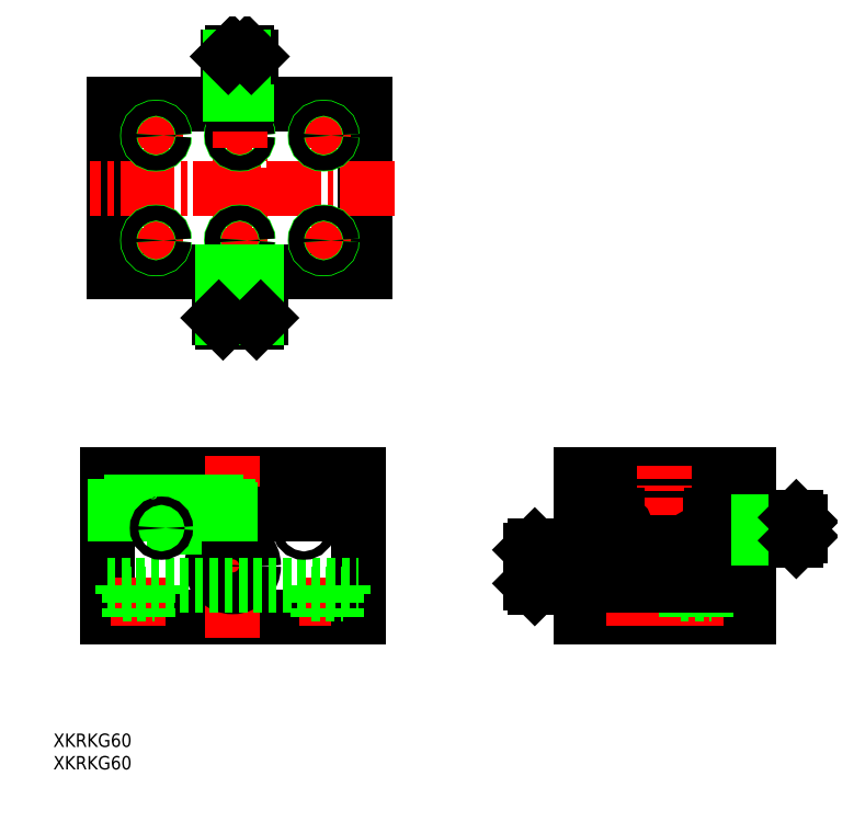
<metadata>
{"format":"dxf","ext":"dxf","renderer":"ezdxf+matplotlib","layout":"modelspace","background":"white","min_lineweight":24,"dpi":150}
</metadata>
<code>
0
SECTION
2
ENTITIES
0
LINE
8
0
10
210.7
20
200.6
30
0
11
210.7
21
210.6
31
0
0
LINE
8
0
10
253.1
20
217.4
30
0
11
253.1
21
211.9
31
0
0
LINE
8
0
10
253.1
20
213.3
30
0
11
250.7
21
213.3
31
0
0
LINE
8
0
10
253.1
20
216.3
30
0
11
250.7
21
216.3
31
0
0
LINE
8
0
10
250.7
20
193.6
30
0
11
210.7
21
193.6
31
0
0
LINE
8
0
10
250.7
20
227.6
30
0
11
210.7
21
227.6
31
0
0
LINE
8
0
10
250.7
20
218.1
30
0
11
241.8
21
218.1
31
0
0
LINE
8
0
10
219.4
20
218.1
30
0
11
210.7
21
218.1
31
0
0
LINE
8
CENTER
10
196
20
205.6
30
0
11
215.7
21
205.6
31
0
0
LINE
8
CENTER
10
230.7
20
191.6
30
0
11
230.7
21
229.6
31
0
0
LINE
8
0
10
241.9
20
211.2
30
0
11
241.9
21
217.9
31
0
0
LINE
8
0
10
241.8
20
211.4
30
0
11
241.8
21
212.6
31
0
0
LINE
8
0
10
241.8
20
216.6
30
0
11
241.8
21
217.9
31
0
0
LINE
8
0
10
219.4
20
216.6
30
0
11
219.4
21
217.9
31
0
0
LINE
8
0
10
241.9
20
216.1
30
0
11
241.6
21
216.1
31
0
0
LINE
8
0
10
241.9
20
213.1
30
0
11
241.6
21
213.1
31
0
0
LINE
8
0
10
241.6
20
216.1
30
0
11
241.6
21
213.1
31
0
0
LINE
8
0
10
241.8
20
211.4
30
0
11
219.4
21
211.4
31
0
0
LINE
8
CENTER
10
262.1
20
214.6
30
0
11
239.8
21
214.6
31
0
0
LINE
8
0
10
241.8
20
212.6
30
0
11
240.7
21
214.6
31
0
0
LINE
8
0
10
241.8
20
216.6
30
0
11
240.7
21
214.6
31
0
0
LINE
8
0
10
219.4
20
199.1
30
0
11
226.9
21
199.1
31
0
0
LINE
8
0
10
225.4
20
199.1
30
0
11
225.4
21
193.6
31
0
0
LINE
8
0
10
220.9
20
199.1
30
0
11
220.9
21
193.6
31
0
0
LINE
8
0
10
226.9
20
201.1
30
0
11
226.9
21
199.1
31
0
0
LINE
8
CENTER
10
223.4
20
214.6
30
0
11
215.4
21
214.6
31
0
0
LINE
8
CENTER
10
219.4
20
210.6
30
0
11
219.4
21
218.6
31
0
0
LINE
8
0
10
199.7
20
210.6
30
0
11
210.7
21
210.6
31
0
0
LINE
8
0
10
199.7
20
200.6
30
0
11
210.7
21
200.6
31
0
0
LINE
8
0
10
263.1
20
216.4
30
0
11
263.1
21
212.9
31
0
0
LINE
8
0
10
198.7
20
201.6
30
0
11
198.7
21
209.6
31
0
0
LINE
8
0
10
199.7
20
209.6
30
0
11
210.7
21
209.6
31
0
0
LINE
8
0
10
199.7
20
208.6
30
0
11
210.7
21
208.6
31
0
0
LINE
8
0
10
199.7
20
207.6
30
0
11
210.7
21
207.6
31
0
0
LINE
8
0
10
199.7
20
206.6
30
0
11
210.7
21
206.6
31
0
0
LINE
8
0
10
199.7
20
205.6
30
0
11
210.7
21
205.6
31
0
0
LINE
8
0
10
199.7
20
204.6
30
0
11
210.7
21
204.6
31
0
0
LINE
8
0
10
199.7
20
203.6
30
0
11
210.7
21
203.6
31
0
0
LINE
8
0
10
199.7
20
202.6
30
0
11
210.7
21
202.6
31
0
0
LINE
8
0
10
199.7
20
201.6
30
0
11
210.7
21
201.6
31
0
0
LINE
8
0
10
210.7
20
227.6
30
0
11
210.7
21
193.6
31
0
0
LINE
8
0
10
250.7
20
227.6
30
0
11
250.7
21
193.6
31
0
0
LINE
8
CENTER
10
223.2
20
191.6
30
0
11
223.2
21
202.7
31
0
0
LINE
8
CENTER
10
238.2
20
191.6
30
0
11
238.2
21
202.7
31
0
0
LINE
8
0
10
234.4
20
199.1
30
0
11
241.9
21
199.1
31
0
0
LINE
8
0
10
234.4
20
201.1
30
0
11
234.4
21
199.1
31
0
0
LINE
8
0
10
240.4
20
199.1
30
0
11
240.4
21
193.6
31
0
0
LINE
8
0
10
235.9
20
199.1
30
0
11
235.9
21
193.6
31
0
0
LINE
8
0
10
219.4
20
212.8
30
0
11
219.4
21
201.1
31
0
0
LINE
8
0
10
219.4
20
199.1
30
0
11
219.4
21
201.1
31
0
0
LINE
8
0
10
241.9
20
201.1
30
0
11
241.9
21
199.1
31
0
0
LINE
8
0
10
241.9
20
211.4
30
0
11
241.9
21
201.1
31
0
0
CIRCLE
8
0
10
219.4
20
214.6
30
0
40
2
0
INSERT
8
0
2
*U2
10
25.55
20
9.305
30
0
0
LINE
8
0
10
97.59
20
227.6
30
0
11
157.6
21
227.6
31
0
0
LINE
8
0
10
97.59
20
193.6
30
0
11
157.6
21
193.6
31
0
0
LINE
8
0
10
97.59
20
227.6
30
0
11
97.59
21
193.6
31
0
0
LINE
8
0
10
97.59
20
227.6
30
0
11
97.59
21
193.6
31
0
0
LINE
8
CENTER
10
127.6
20
232
30
0
11
127.6
21
188.7
31
0
0
LINE
8
CENTER
10
105.1
20
203.1
30
0
11
105.1
21
191.6
31
0
0
LINE
8
0
10
107.3
20
199.1
30
0
11
107.3
21
193.6
31
0
0
LINE
8
0
10
102.8
20
199.1
30
0
11
102.8
21
193.6
31
0
0
LINE
8
0
10
108.8
20
201.1
30
0
11
108.8
21
199.1
31
0
0
LINE
8
0
10
101.3
20
201.1
30
0
11
101.3
21
199.1
31
0
0
LINE
8
CENTER
10
150.1
20
203.1
30
0
11
150.1
21
191.6
31
0
0
LINE
8
0
10
157.6
20
227.6
30
0
11
157.6
21
193.6
31
0
0
LINE
8
0
10
101.3
20
199.1
30
0
11
108.8
21
199.1
31
0
0
LINE
8
0
10
97.59
20
218.1
30
0
11
157.6
21
218.1
31
0
0
CIRCLE
8
0
10
127.6
20
205.8
30
0
40
5
0
LINE
8
0
10
152.3
20
199.1
30
0
11
152.3
21
193.6
31
0
0
LINE
8
0
10
147.8
20
199.1
30
0
11
147.8
21
193.6
31
0
0
LINE
8
0
10
153.8
20
201.1
30
0
11
153.8
21
199.1
31
0
0
LINE
8
0
10
146.3
20
201.1
30
0
11
146.3
21
199.1
31
0
0
LINE
8
0
10
146.3
20
199.1
30
0
11
153.8
21
199.1
31
0
0
INSERT
8
0
2
*U3
10
25.55
20
9.305
30
0
0
CIRCLE
8
0
10
127.6
20
205.8
30
0
40
4.5
0
LINE
8
0
10
97.59
20
201.1
30
0
11
157.6
21
201.1
31
0
0
LINE
8
0
10
127.1
20
219.1
30
0
11
127.1
21
218.1
31
0
0
LINE
8
0
10
126.6
20
220.1
30
0
11
126.6
21
218.1
31
0
0
LINE
8
0
10
126.1
20
219.1
30
0
11
126.1
21
218.1
31
0
0
LINE
8
0
10
125.6
20
220.1
30
0
11
125.6
21
218.1
31
0
0
LINE
8
0
10
125.1
20
219.1
30
0
11
125.1
21
218.1
31
0
0
LINE
8
0
10
124.6
20
220.1
30
0
11
124.6
21
218.1
31
0
0
LINE
8
0
10
124.1
20
219.1
30
0
11
124.1
21
218.1
31
0
0
LINE
8
0
10
123.6
20
221.1
30
0
11
123.6
21
218.1
31
0
0
LINE
8
0
10
123.1
20
219.1
30
0
11
123.1
21
218.1
31
0
0
LINE
8
0
10
122.6
20
220.1
30
0
11
122.6
21
218.1
31
0
0
LINE
8
0
10
122.1
20
219.1
30
0
11
122.1
21
218.1
31
0
0
LINE
8
0
10
121.6
20
220.1
30
0
11
121.6
21
218.1
31
0
0
LINE
8
0
10
121.1
20
219.1
30
0
11
121.1
21
218.1
31
0
0
LINE
8
0
10
120.6
20
220.1
30
0
11
120.6
21
218.1
31
0
0
LINE
8
0
10
120.1
20
219.1
30
0
11
120.1
21
218.1
31
0
0
LINE
8
0
10
119.6
20
220.1
30
0
11
119.6
21
218.1
31
0
0
LINE
8
0
10
119.1
20
219.1
30
0
11
119.1
21
218.1
31
0
0
LINE
8
0
10
118.6
20
221.1
30
0
11
118.6
21
218.1
31
0
0
LINE
8
0
10
118.1
20
219.1
30
0
11
118.1
21
218.1
31
0
0
LINE
8
0
10
117.6
20
220.1
30
0
11
117.6
21
218.1
31
0
0
LINE
8
0
10
117.1
20
219.1
30
0
11
117.1
21
218.1
31
0
0
LINE
8
0
10
116.6
20
220.1
30
0
11
116.6
21
218.1
31
0
0
LINE
8
0
10
116.1
20
219.1
30
0
11
116.1
21
218.1
31
0
0
LINE
8
0
10
115.6
20
220.1
30
0
11
115.6
21
218.1
31
0
0
LINE
8
0
10
115.1
20
219.1
30
0
11
115.1
21
218.1
31
0
0
LINE
8
0
10
114.6
20
220.1
30
0
11
114.6
21
218.1
31
0
0
LINE
8
0
10
114.1
20
219.1
30
0
11
114.1
21
218.1
31
0
0
LINE
8
0
10
113.6
20
221.1
30
0
11
113.6
21
215.1
31
0
0
LINE
8
0
10
113.1
20
219.1
30
0
11
113.1
21
218.1
31
0
0
LINE
8
0
10
112.6
20
220.1
30
0
11
112.6
21
218.1
31
0
0
LINE
8
0
10
112.1
20
219.1
30
0
11
112.1
21
218.1
31
0
0
LINE
8
0
10
111.6
20
220.1
30
0
11
111.6
21
218.1
31
0
0
LINE
8
0
10
111.1
20
219.1
30
0
11
111.1
21
218.1
31
0
0
LINE
8
0
10
110.6
20
220.1
30
0
11
110.6
21
218.1
31
0
0
LINE
8
0
10
110.1
20
219.1
30
0
11
110.1
21
218.1
31
0
0
LINE
8
0
10
109.6
20
220.1
30
0
11
109.6
21
218.1
31
0
0
LINE
8
0
10
109.1
20
219.1
30
0
11
109.1
21
218.1
31
0
0
LINE
8
0
10
108.6
20
221.1
30
0
11
108.6
21
218.1
31
0
0
LINE
8
0
10
108.1
20
219.1
30
0
11
108.1
21
218.1
31
0
0
LINE
8
0
10
107.6
20
220.1
30
0
11
107.6
21
218.1
31
0
0
LINE
8
0
10
107.1
20
219.1
30
0
11
107.1
21
218.1
31
0
0
LINE
8
0
10
106.6
20
220.1
30
0
11
106.6
21
218.1
31
0
0
LINE
8
0
10
106.1
20
219.1
30
0
11
106.1
21
218.1
31
0
0
LINE
8
0
10
105.6
20
220.1
30
0
11
105.6
21
218.1
31
0
0
LINE
8
0
10
105.1
20
219.1
30
0
11
105.1
21
218.1
31
0
0
LINE
8
0
10
104.6
20
220.1
30
0
11
104.6
21
218.1
31
0
0
LINE
8
0
10
104.1
20
219.1
30
0
11
104.1
21
218.1
31
0
0
LINE
8
0
10
103.6
20
221.1
30
0
11
103.6
21
218.1
31
0
0
LINE
8
0
10
103.1
20
219.1
30
0
11
103.1
21
218.1
31
0
0
LINE
8
0
10
102.6
20
220.1
30
0
11
102.6
21
218.1
31
0
0
LINE
8
0
10
102.1
20
219.1
30
0
11
102.1
21
218.1
31
0
0
LINE
8
0
10
101.6
20
220.1
30
0
11
101.6
21
218.1
31
0
0
LINE
8
0
10
101.1
20
219.1
30
0
11
101.1
21
218.1
31
0
0
LINE
8
0
10
100.6
20
220.1
30
0
11
100.6
21
218.1
31
0
0
LINE
8
0
10
100.1
20
219.1
30
0
11
100.1
21
218.1
31
0
0
LINE
8
0
10
99.59
20
220.1
30
0
11
99.59
21
218.1
31
0
0
CIRCLE
8
0
10
110.6
20
214.8
30
0
40
1
0
CIRCLE
8
0
10
144.6
20
214.8
30
0
40
1
0
LINE
8
0
10
241.9
20
201.1
30
0
11
219.4
21
201.1
31
0
0
LINE
8
0
10
253.1
20
217.4
30
0
11
262.1
21
217.4
31
0
0
LINE
8
0
10
253.1
20
211.9
30
0
11
262.1
21
211.9
31
0
0
LINE
8
0
10
253.1
20
216.4
30
0
11
262.1
21
216.4
31
0
0
LINE
8
0
10
253.1
20
215.4
30
0
11
262.1
21
215.4
31
0
0
LINE
8
0
10
253.1
20
214.4
30
0
11
262.1
21
214.4
31
0
0
LINE
8
0
10
253.1
20
213.4
30
0
11
262.1
21
213.4
31
0
0
LINE
8
0
10
253.1
20
212.4
30
0
11
262.1
21
212.4
31
0
0
LINE
8
0
10
199.7
20
200.6
30
0
11
199.7
21
210.6
31
0
0
LINE
8
0
10
199.7
20
210.6
30
0
11
198.7
21
209.6
31
0
0
LINE
8
0
10
199.7
20
200.6
30
0
11
198.7
21
201.6
31
0
0
LINE
8
0
10
262.1
20
217.4
30
0
11
262.1
21
211.9
31
0
0
LINE
8
0
10
263.1
20
216.4
30
0
11
262.1
21
217.4
31
0
0
LINE
8
0
10
263.1
20
212.9
30
0
11
262.1
21
211.9
31
0
0
LINE
8
0
10
99.29
20
276
30
0
11
99.29
21
316
31
0
0
LINE
8
0
10
159.3
20
276
30
0
11
159.3
21
316
31
0
0
LINE
8
0
10
159.3
20
316
30
0
11
99.29
21
316
31
0
0
LINE
8
0
10
159.3
20
276
30
0
11
99.29
21
276
31
0
0
LINE
8
CENTER
10
166.2
20
296
30
0
11
93.45
21
296
31
0
0
LINE
8
CENTER
10
132.3
20
308.5
30
0
11
126.3
21
308.5
31
0
0
LINE
8
CENTER
10
129.3
20
270.5
30
0
11
129.3
21
320.9
31
0
0
CIRCLE
8
0
10
129.3
20
308.5
30
0
40
2
0
CIRCLE
8
0
10
129.3
20
308.5
30
0
40
1.8
0
LINE
8
CENTER
10
129.3
20
305.5
30
0
11
129.3
21
311.5
31
0
0
LINE
8
CENTER
10
149.3
20
305.5
30
0
11
149.3
21
311.5
31
0
0
LINE
8
CENTER
10
152.3
20
308.5
30
0
11
146.3
21
308.5
31
0
0
CIRCLE
8
0
10
149.3
20
308.5
30
0
40
2
0
CIRCLE
8
0
10
149.3
20
308.5
30
0
40
1.8
0
LINE
8
CENTER
10
109.3
20
305.5
30
0
11
109.3
21
311.5
31
0
0
LINE
8
CENTER
10
112.3
20
308.5
30
0
11
106.3
21
308.5
31
0
0
CIRCLE
8
0
10
109.3
20
308.5
30
0
40
2
0
CIRCLE
8
0
10
109.3
20
308.5
30
0
40
1.8
0
LINE
8
CENTER
10
129.3
20
280.5
30
0
11
129.3
21
286.5
31
0
0
LINE
8
CENTER
10
132.3
20
283.5
30
0
11
126.3
21
283.5
31
0
0
CIRCLE
8
0
10
129.3
20
283.5
30
0
40
2
0
CIRCLE
8
0
10
129.3
20
283.5
30
0
40
1.8
0
LINE
8
CENTER
10
149.3
20
280.5
30
0
11
149.3
21
286.5
31
0
0
LINE
8
CENTER
10
152.3
20
283.5
30
0
11
146.3
21
283.5
31
0
0
CIRCLE
8
0
10
149.3
20
283.5
30
0
40
2
0
CIRCLE
8
0
10
149.3
20
283.5
30
0
40
1.8
0
LINE
8
CENTER
10
109.3
20
280.5
30
0
11
109.3
21
286.5
31
0
0
LINE
8
CENTER
10
112.3
20
283.5
30
0
11
106.3
21
283.5
31
0
0
CIRCLE
8
0
10
109.3
20
283.5
30
0
40
2
0
CIRCLE
8
0
10
109.3
20
283.5
30
0
40
1.8
0
LINE
8
0
10
134.3
20
276
30
0
11
124.3
21
276
31
0
0
LINE
8
CENTER
10
129.3
20
261.4
30
0
11
129.3
21
281
31
0
0
LINE
8
0
10
124.3
20
265
30
0
11
124.3
21
276
31
0
0
LINE
8
0
10
134.3
20
265
30
0
11
134.3
21
276
31
0
0
LINE
8
0
10
133.3
20
264
30
0
11
125.3
21
264
31
0
0
LINE
8
0
10
134.3
20
265
30
0
11
124.3
21
265
31
0
0
LINE
8
0
10
125.3
20
265
30
0
11
125.3
21
276
31
0
0
LINE
8
0
10
126.3
20
265
30
0
11
126.3
21
276
31
0
0
LINE
8
0
10
127.3
20
265
30
0
11
127.3
21
276
31
0
0
LINE
8
0
10
128.3
20
265
30
0
11
128.3
21
276
31
0
0
LINE
8
0
10
129.3
20
265
30
0
11
129.3
21
276
31
0
0
LINE
8
0
10
130.3
20
265
30
0
11
130.3
21
276
31
0
0
LINE
8
0
10
131.3
20
265
30
0
11
131.3
21
276
31
0
0
LINE
8
0
10
132.3
20
265
30
0
11
132.3
21
276
31
0
0
LINE
8
0
10
133.3
20
265
30
0
11
133.3
21
276
31
0
0
LINE
8
0
10
124.3
20
265
30
0
11
125.3
21
264
31
0
0
LINE
8
0
10
134.3
20
265
30
0
11
133.3
21
264
31
0
0
LINE
8
0
10
132
20
318.4
30
0
11
126.5
21
318.4
31
0
0
LINE
8
0
10
127.8
20
318.4
30
0
11
127.8
21
316
31
0
0
LINE
8
0
10
130.8
20
318.4
30
0
11
130.8
21
316
31
0
0
LINE
8
0
10
126.5
20
318.4
30
0
11
126.5
21
327.4
31
0
0
LINE
8
0
10
132
20
318.4
30
0
11
132
21
327.4
31
0
0
LINE
8
0
10
131
20
318.4
30
0
11
131
21
327.4
31
0
0
LINE
8
0
10
131
20
328.4
30
0
11
127.5
21
328.4
31
0
0
LINE
8
0
10
132
20
327.4
30
0
11
126.5
21
327.4
31
0
0
LINE
8
0
10
130
20
318.4
30
0
11
130
21
327.4
31
0
0
LINE
8
0
10
129
20
318.4
30
0
11
129
21
327.4
31
0
0
LINE
8
0
10
128
20
318.4
30
0
11
128
21
327.4
31
0
0
LINE
8
0
10
127
20
318.4
30
0
11
127
21
327.4
31
0
0
LINE
8
0
10
131
20
328.4
30
0
11
132
21
327.4
31
0
0
LINE
8
0
10
127.5
20
328.4
30
0
11
126.5
21
327.4
31
0
0
TEXT
8
0
10
107.8
20
221.8
30
0
40
2.5
1
5
0
TEXT
8
0
10
102.3
20
221.8
30
0
40
2.5
1
10
0
TEXT
8
0
10
113
20
221.8
30
0
40
2.5
1
0
0
TEXT
8
0
10
117.9
20
221.8
30
0
40
2.5
1
5
0
TEXT
8
0
10
122.5
20
221.8
30
0
40
2.5
1
10
0
VIEWPORT
8
0
10
5.854
20
4.115
30
0
40
10.64
41
7.067
68
    -1
69
     1
0
VIEWPORT
8
DEFPOINTS
10
5.614
20
3.902
30
0
40
8.982
41
6.243
68
     1
69
     2
0
ENDSEC
0
EOF

</code>
